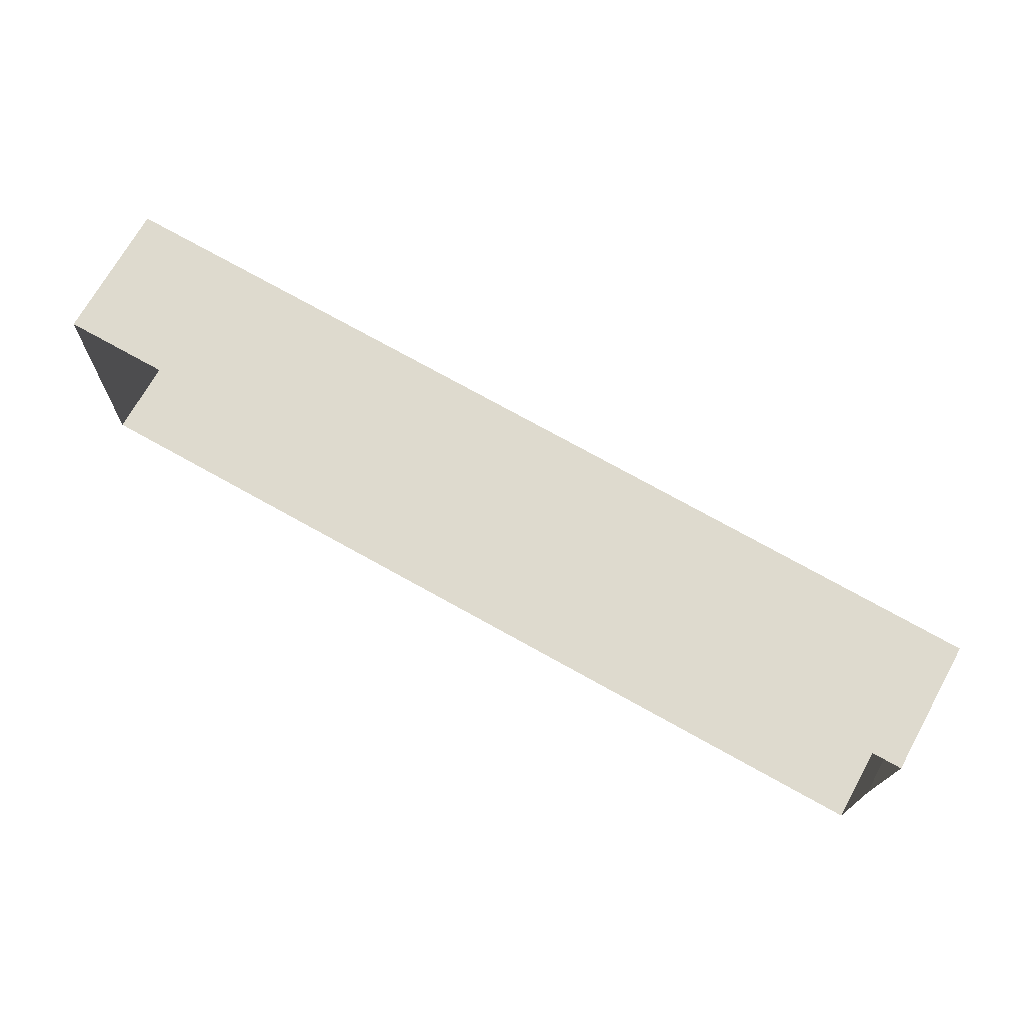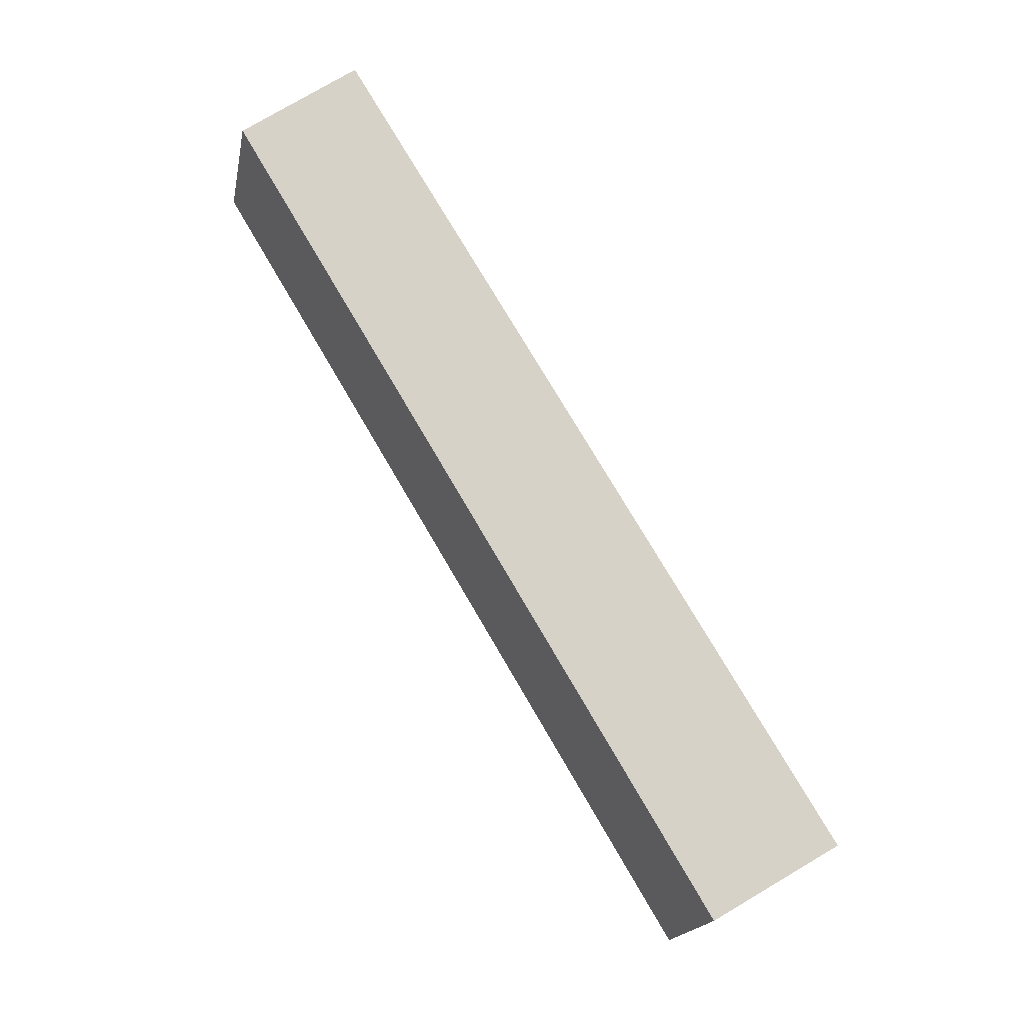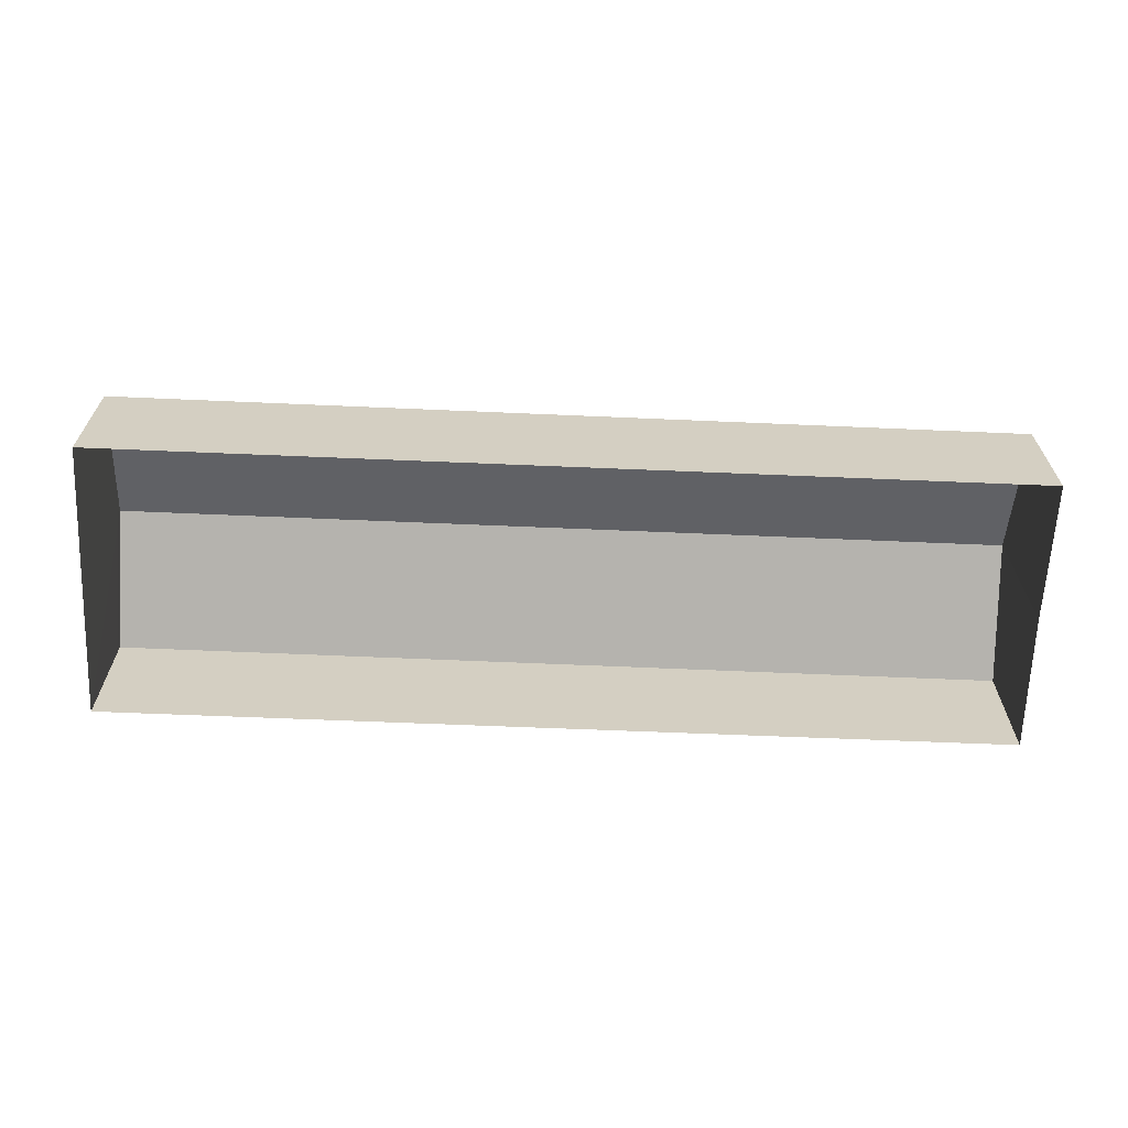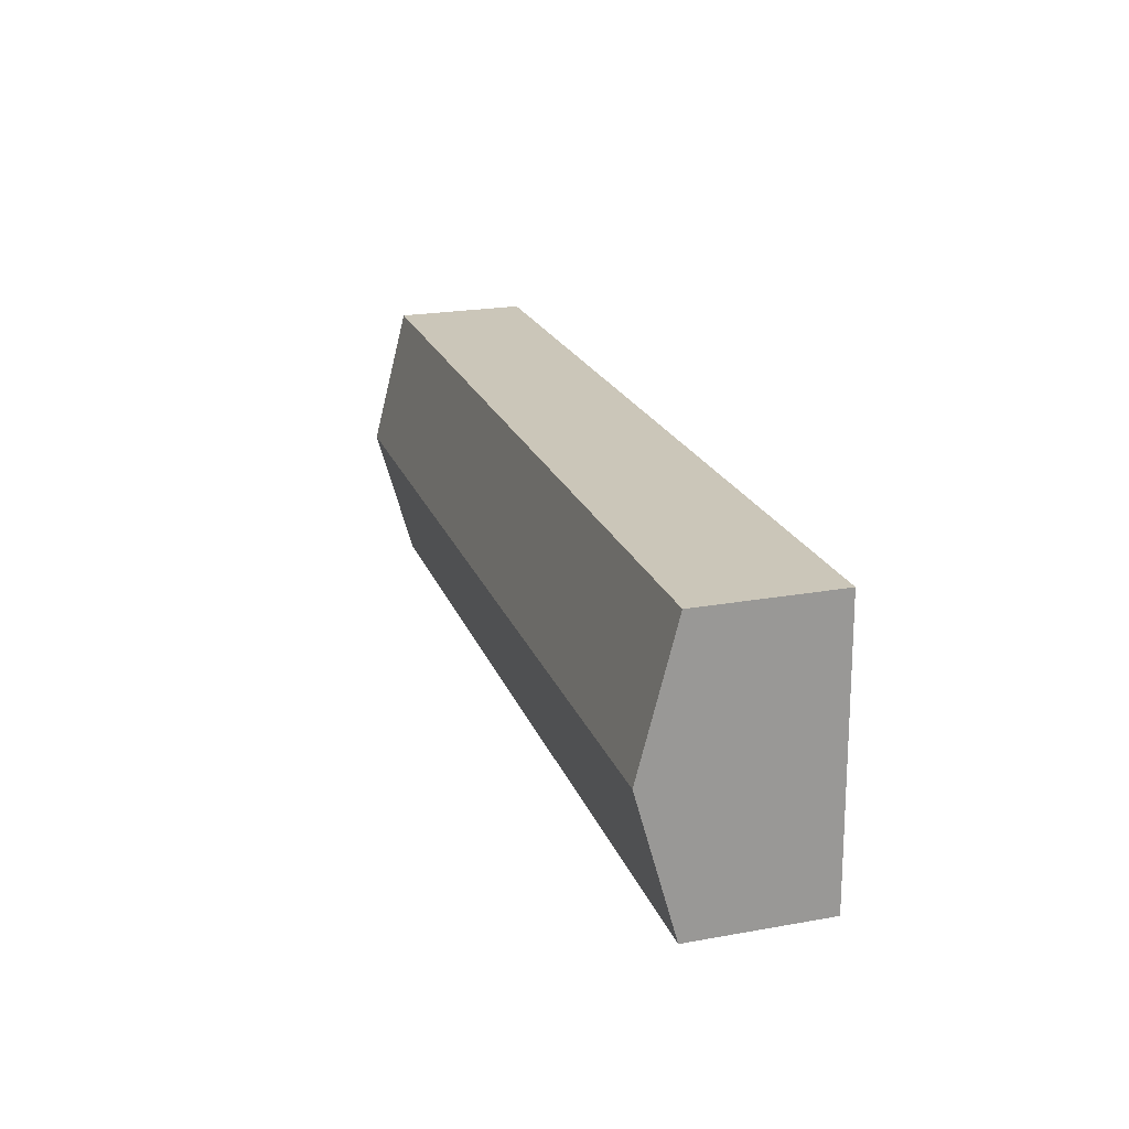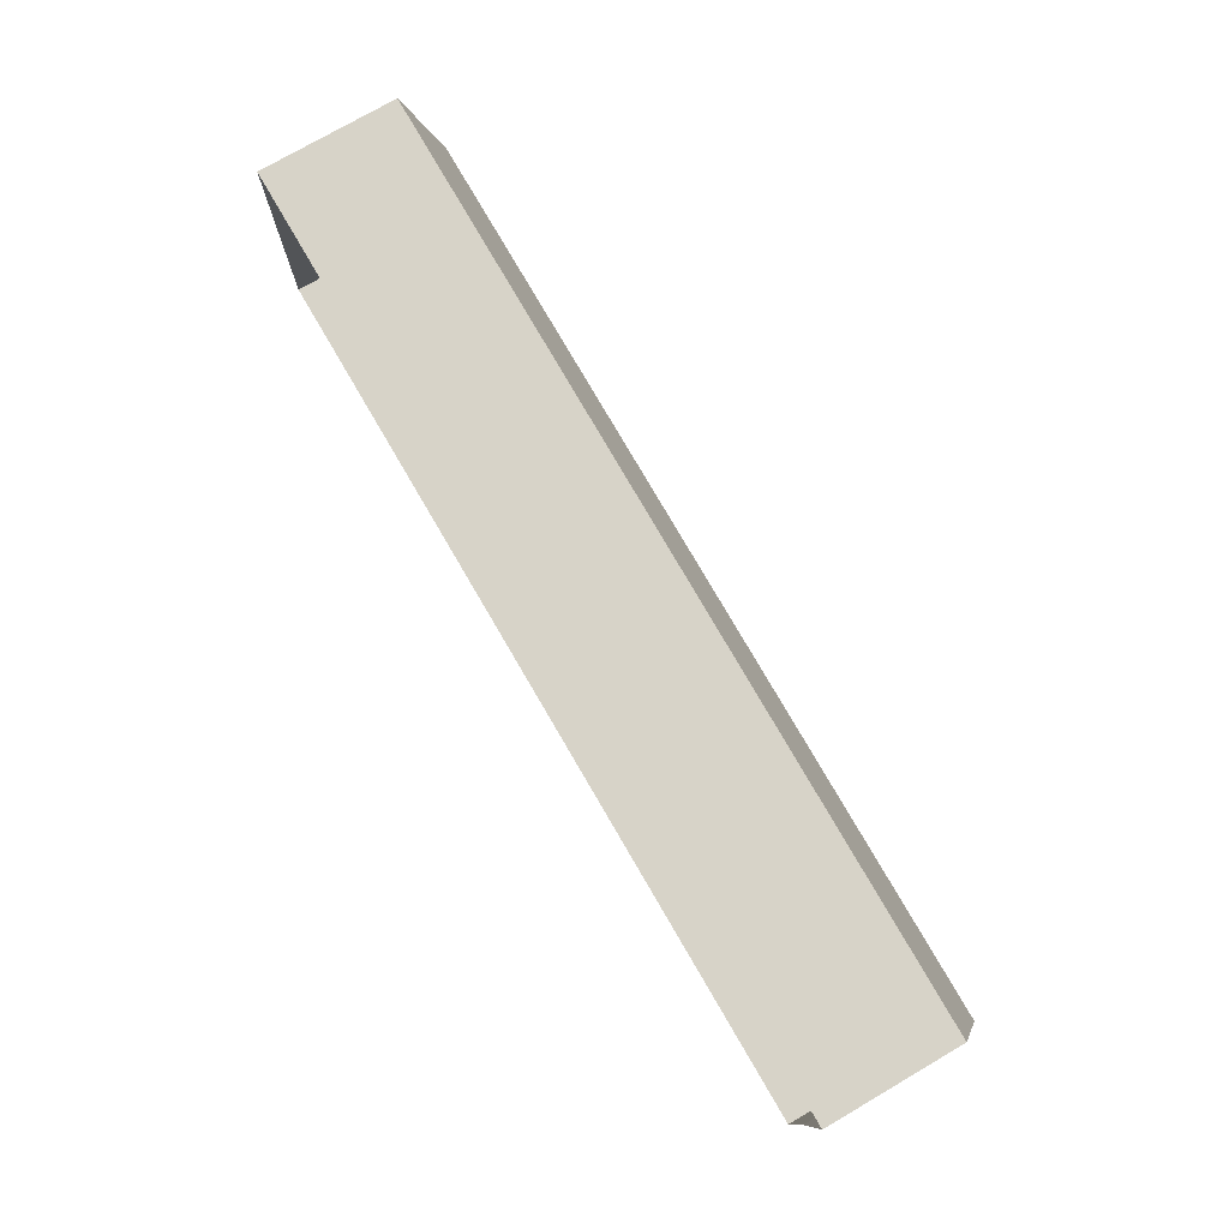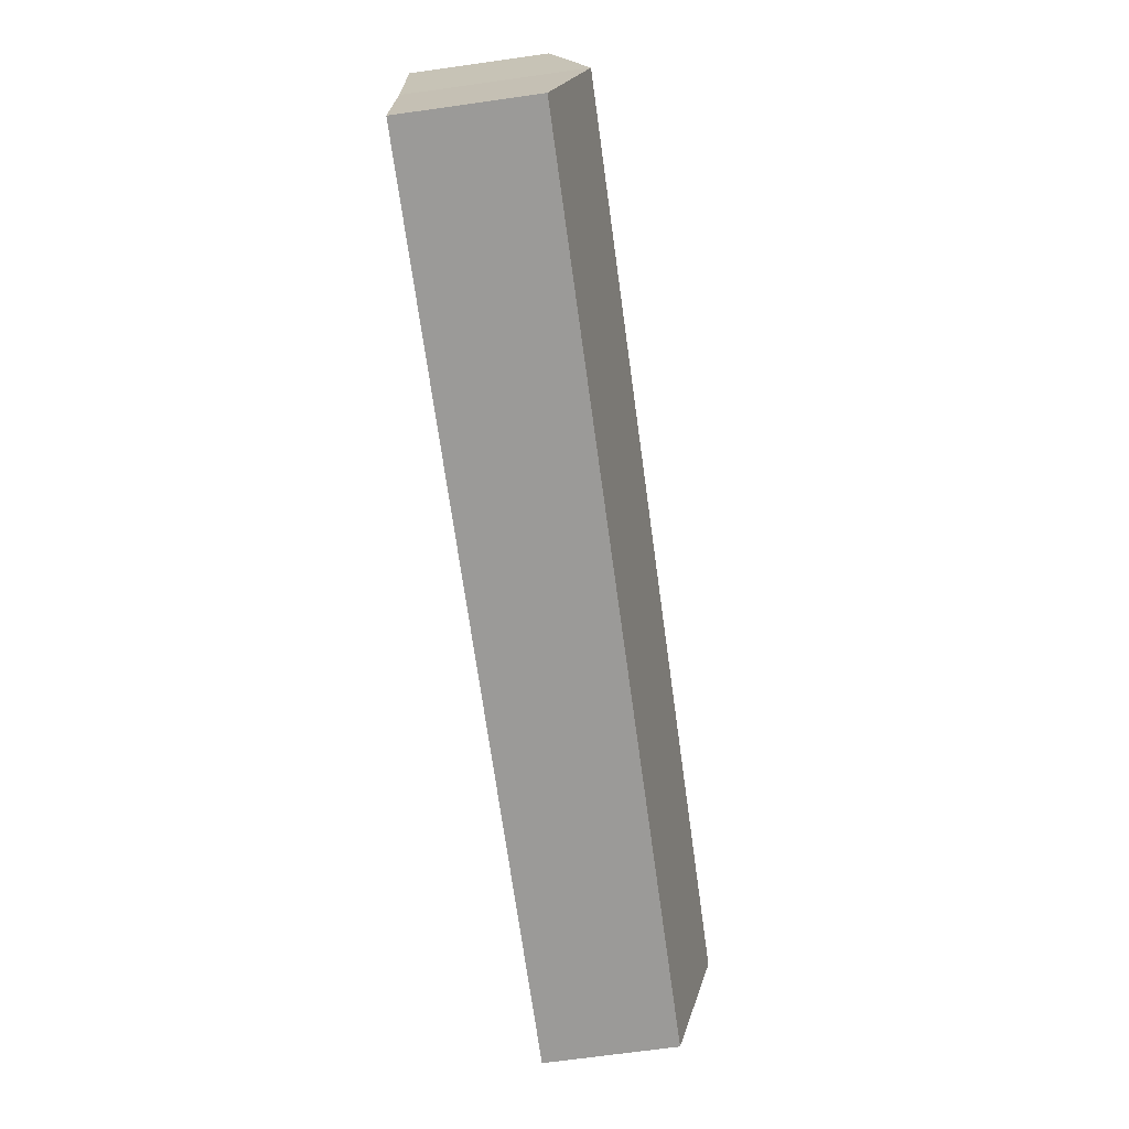
<metadata>
{"format":"obj","ext":"obj","renderer":"f3d","projection":"perspective","resolution":1024,"background":"white","views":[{"elev":70.6,"azim":-150.9,"up":"+Y"},{"elev":79.0,"azim":59.6,"up":"+Y"},{"elev":-64.8,"azim":179.4,"up":"+Z"},{"elev":22.9,"azim":73.1,"up":"+Y"},{"elev":76.0,"azim":-120.2,"up":"+Y"},{"elev":-71.2,"azim":-82.1,"up":"+Y"}]}
</metadata>
<code>
g Group_0
g Group_MatrixTransform_0
o Group_MatrixTransform_i94b011_Geometry_0
v -27.01 -9.205 0.2
v 27.57 -7.391 0.0187
v 27.57 -7.391 8.082
v 27.57 -7.391 8.082
v -27.01 -9.205 8.082
v -27.01 -9.205 0.2
f 1 2 3
f 4 5 6
o Group_MatrixTransform_i94b011_Geometry_1
v 27.01 9.205 0
v -27.56 7.391 0.2
v -27.56 7.391 8.082
v -27.56 7.391 8.082
v 27.01 9.205 8.082
v 27.01 9.205 0
f 7 8 9
f 10 11 12
o Group_MatrixTransform_i94b011_Geometry_2
v 27.29 0.9028 0.004101
v 27.01 9.205 0
v 27.01 9.205 8.082
v 27.01 9.205 8.082
v 27.29 0.9028 10.32
v 27.29 0.9028 0.004101
v -27.56 7.391 0.2
v -27.18 -0.877 0.2
v -27.18 -0.877 10.32
v -27.18 -0.877 10.32
v -27.56 7.391 8.082
v -27.56 7.391 0.2
v -27.18 -0.877 0.2
v -27.01 -9.205 0.2
v -27.01 -9.205 8.082
v -27.01 -9.205 8.082
v -27.18 -0.877 10.32
v -27.18 -0.877 0.2
v 27.57 -7.391 0.0187
v 27.29 0.9028 0.004101
v 27.29 0.9028 10.32
v 27.29 0.9028 10.32
v 27.57 -7.391 8.082
v 27.57 -7.391 0.0187
f 13 14 15
f 16 17 18
f 19 20 21
f 22 23 24
f 25 26 27
f 28 29 30
f 31 32 33
f 34 35 36
o Group_MatrixTransform_i94b011_Geometry_3
v -27.18 -0.877 10.32
v -27.01 -9.205 8.082
v 27.57 -7.391 8.082
v -27.56 7.391 8.082
v -27.18 -0.877 10.32
v 27.01 9.205 8.082
v 27.29 0.9028 10.32
v 27.01 9.205 8.082
v -27.18 -0.877 10.32
v 27.57 -7.391 8.082
v 27.29 0.9028 10.32
v -27.18 -0.877 10.32
f 37 38 39
f 40 41 42
f 43 44 45
f 46 47 48

</code>
